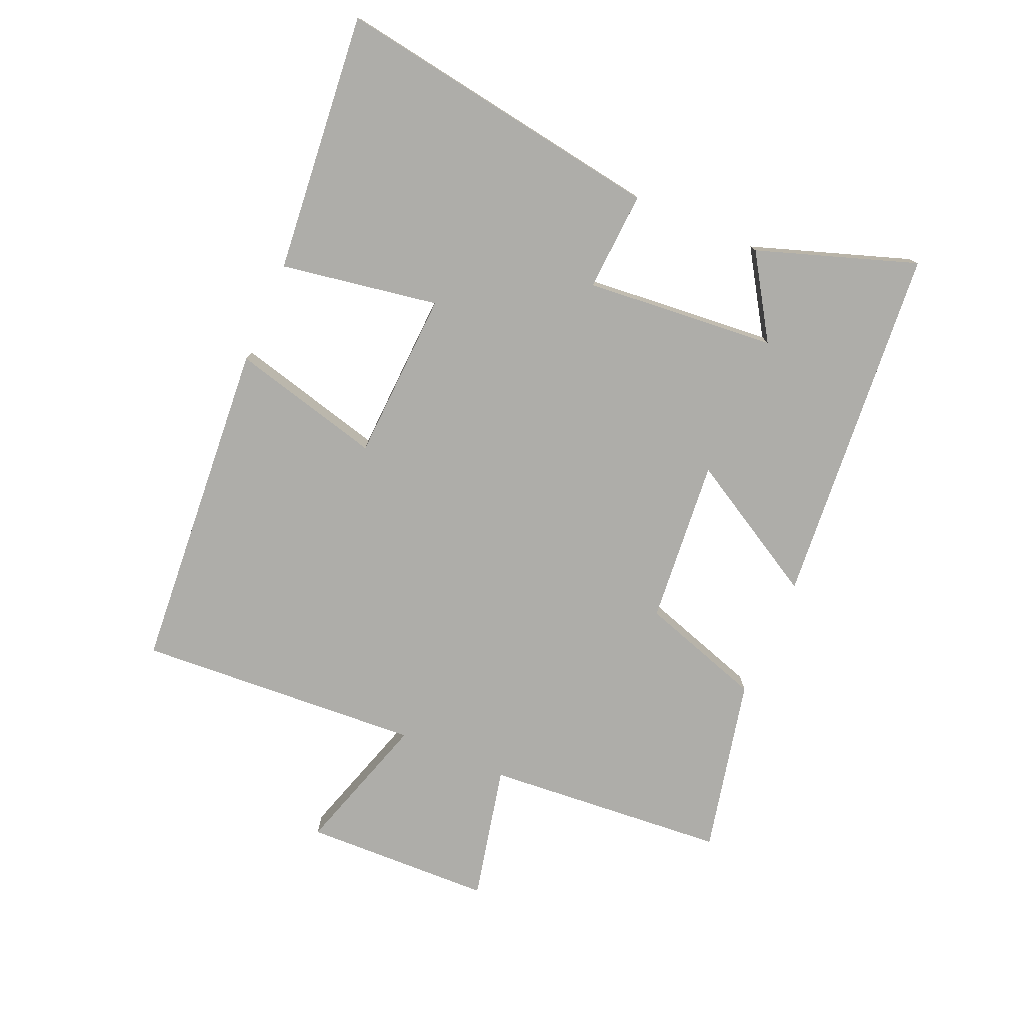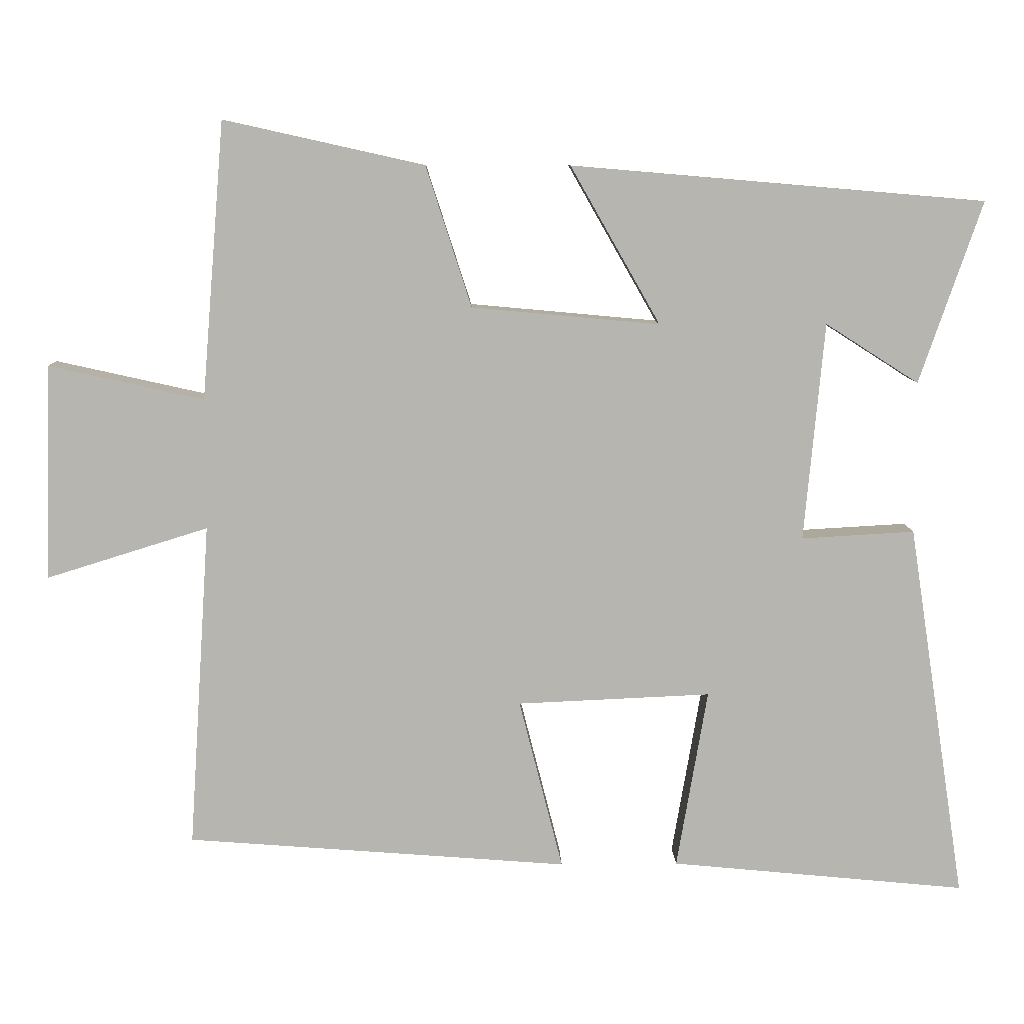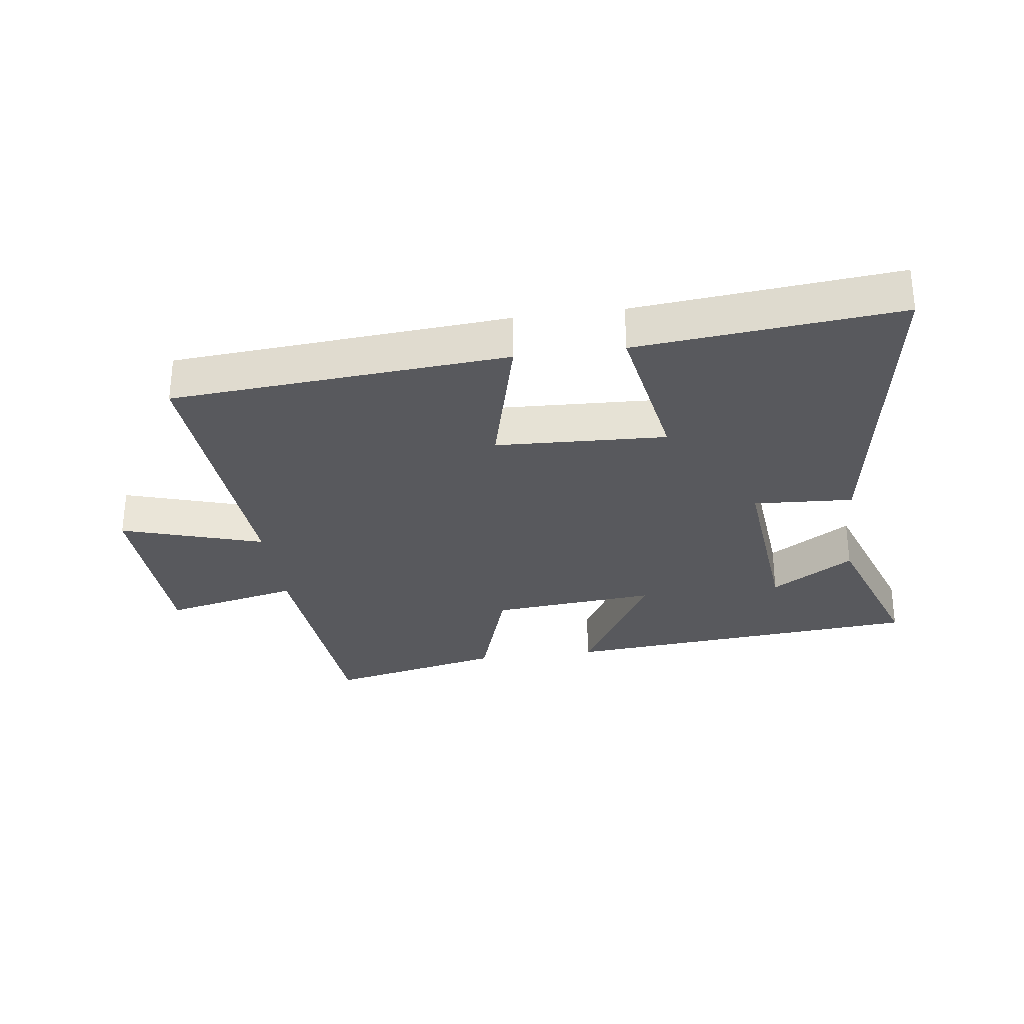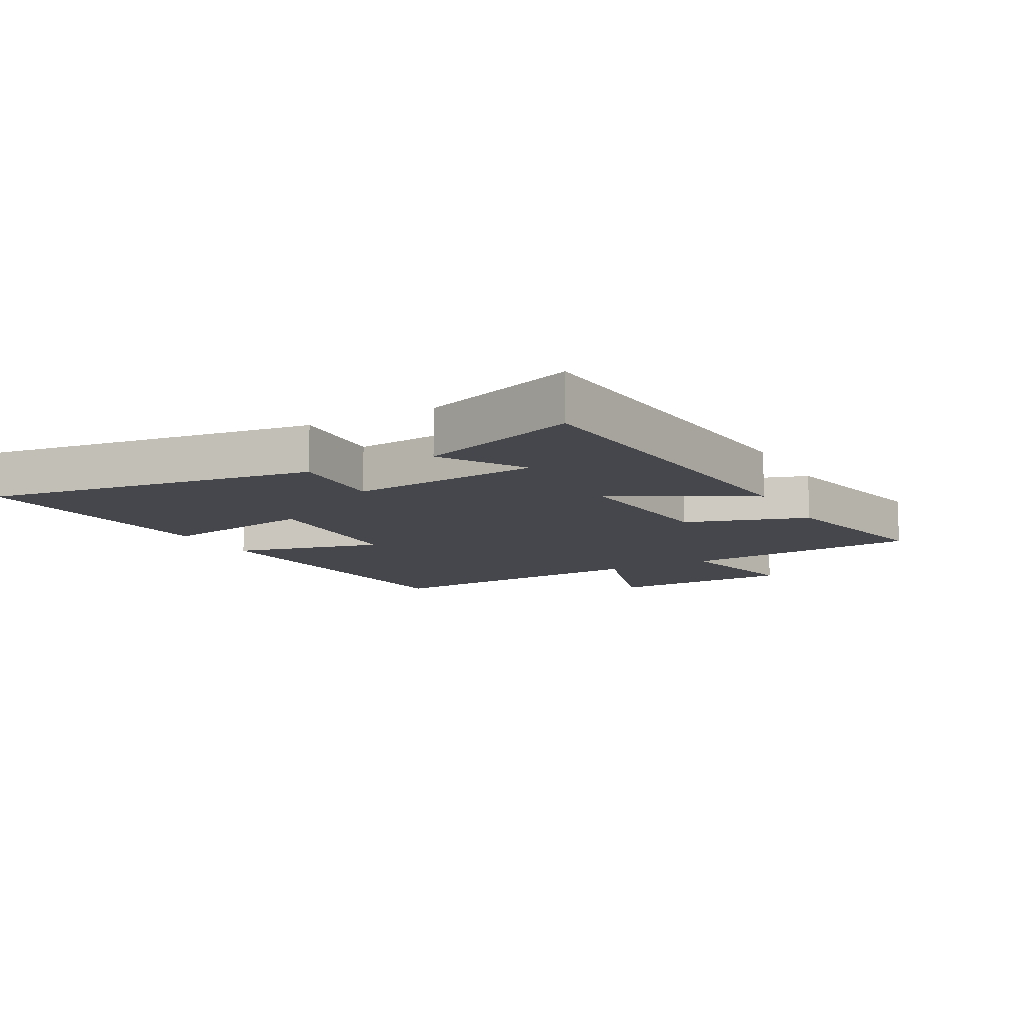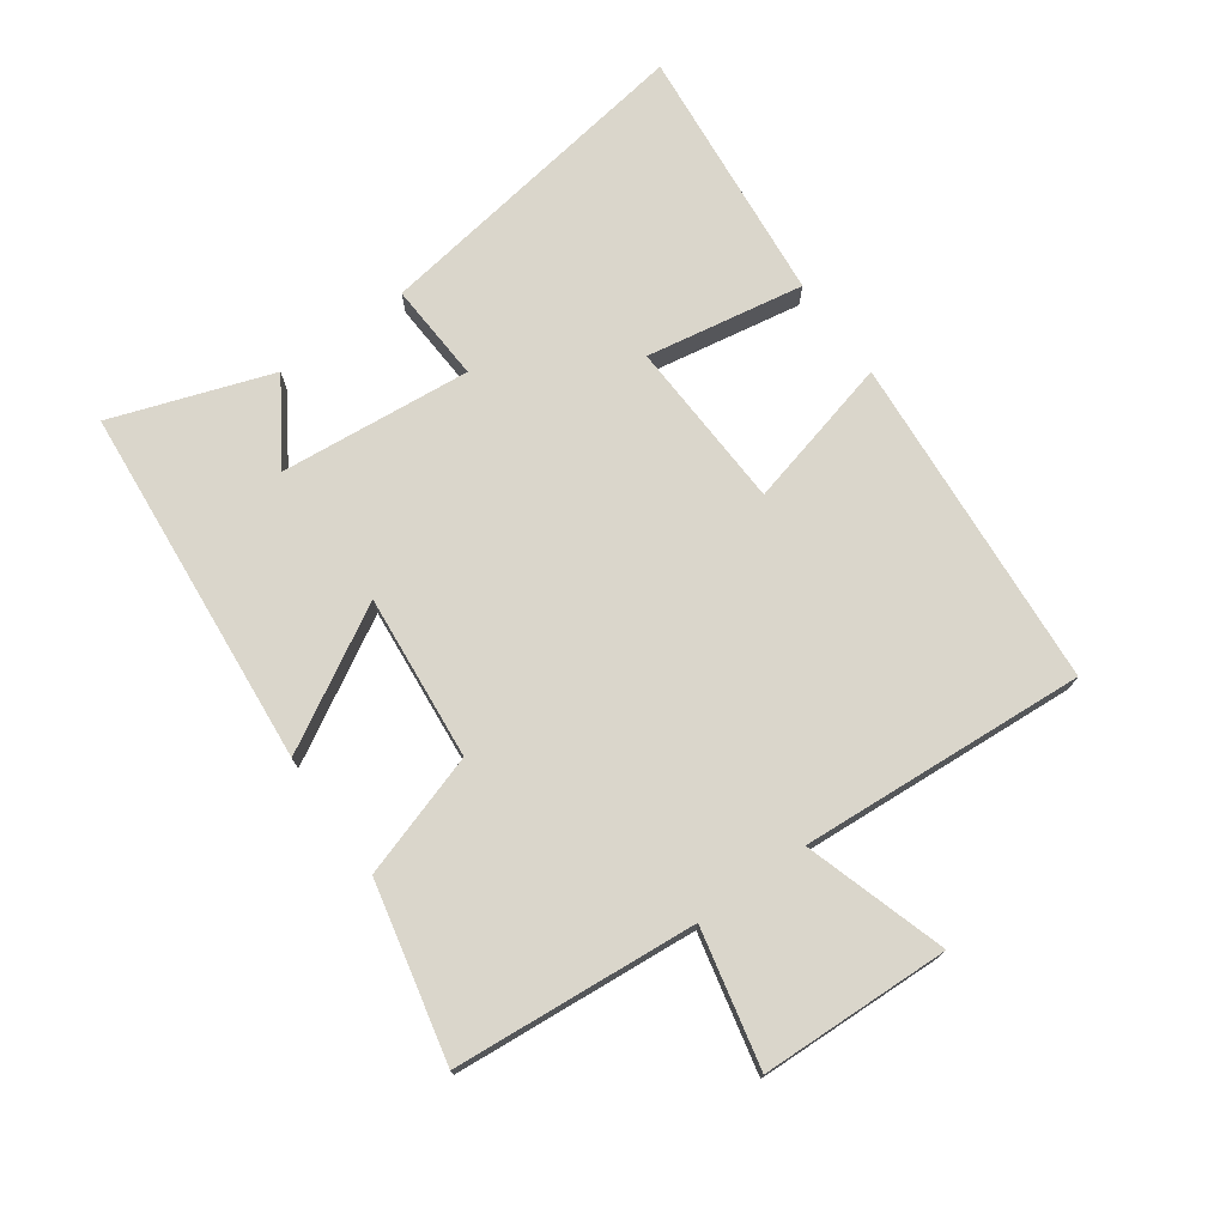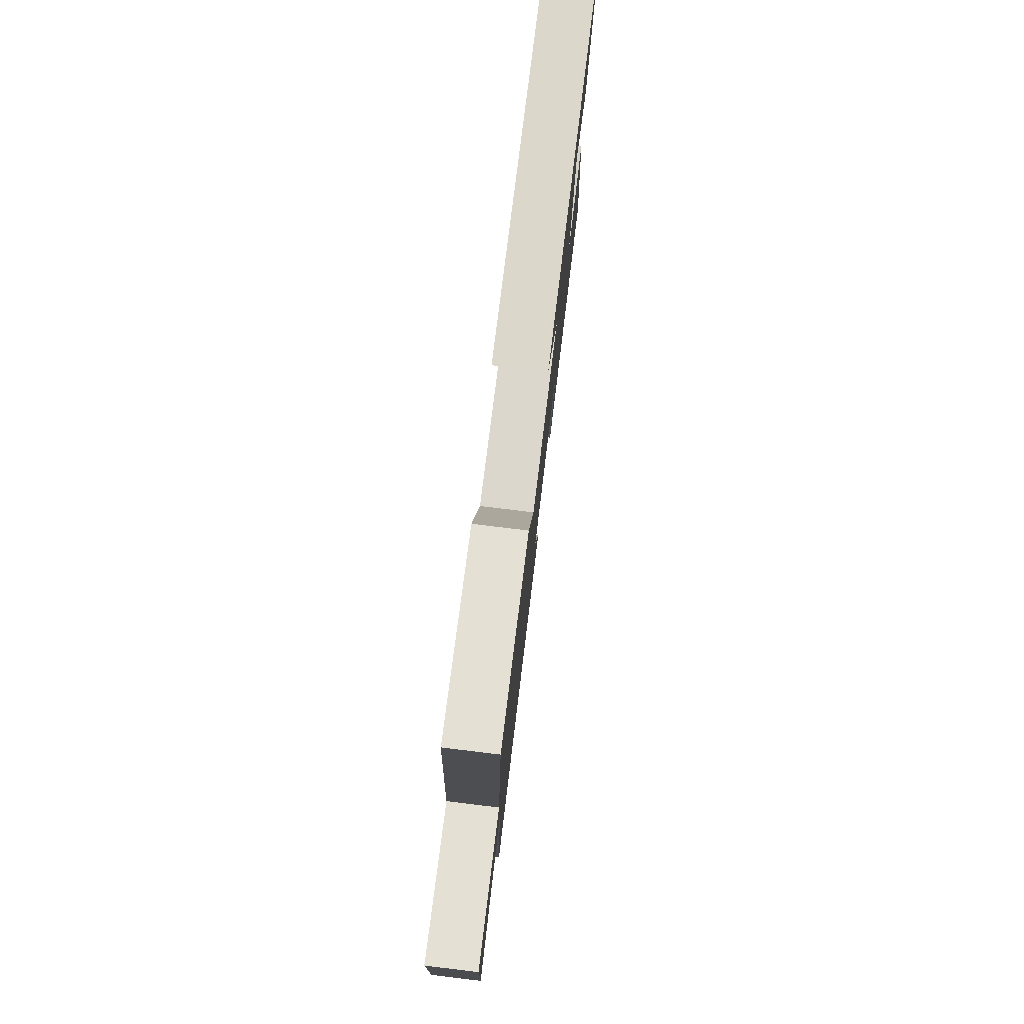
<metadata>
{"format":"obj","ext":"obj","renderer":"f3d","projection":"perspective","resolution":1024,"background":"white","views":[{"elev":-77.1,"azim":-113.5,"up":"+Y"},{"elev":9.0,"azim":178.6,"up":"+Z"},{"elev":-30.0,"azim":-172.3,"up":"+Y"},{"elev":-11.0,"azim":-61.2,"up":"+Y"},{"elev":73.9,"azim":54.5,"up":"+Y"},{"elev":78.4,"azim":96.9,"up":"+Z"}]}
</metadata>
<code>
v -0.587 0.07 0.451
v -0.011 0.07 0.5
v -0.136 0.07 0.281
v 0.126 0.07 0.305
v 0.189 0.07 0.5
v 0.468 0.07 0.562
v 0.5 0.07 0.177
v 0.715 0.07 0.225
v 0.725 0.07 -0.075
v 0.5 0.07 -0.005
v 0.53 0.07 -0.459
v -0.002 0.07 -0.5
v 0.059 0.07 -0.261
v -0.211 0.07 -0.249
v -0.168 0.07 -0.5
v -0.581 0.07 -0.54
v -0.5 0.07 -0.014
v -0.342 0.07 -0.023
v -0.37 0.07 0.281
v -0.5 0.07 0.198
v -0.587 0 0.451
v -0.011 0 0.5
v -0.136 0 0.281
v 0.126 0 0.305
v 0.189 0 0.5
v 0.468 0 0.562
v 0.5 0 0.177
v 0.715 0 0.225
v 0.725 0 -0.075
v 0.5 0 -0.005
v 0.53 0 -0.459
v -0.002 0 -0.5
v 0.059 0 -0.261
v -0.211 0 -0.249
v -0.168 0 -0.5
v -0.581 0 -0.54
v -0.5 0 -0.014
v -0.342 0 -0.023
v -0.37 0 0.281
v -0.5 0 0.198
f 19 20 1
f 15 16 17 18
f 14 15 18 19
f 13 14 19
f 10 11 12 13
f 10 13 19
f 7 8 9 10
f 4 5 6 7
f 3 4 7 10
f 19 1 2 3
f 3 10 19
f 21 40 39
f 38 37 36 35
f 39 38 35 34
f 39 34 33
f 33 32 31 30
f 39 33 30
f 30 29 28 27
f 27 26 25 24
f 30 27 24 23
f 23 22 21 39
f 39 30 23
f 1 21 22 2
f 2 22 23 3
f 3 23 24 4
f 4 24 25 5
f 5 25 26 6
f 6 26 27 7
f 7 27 28 8
f 8 28 29 9
f 9 29 30 10
f 10 30 31 11
f 11 31 32 12
f 12 32 33 13
f 13 33 34 14
f 14 34 35 15
f 15 35 36 16
f 16 36 37 17
f 17 37 38 18
f 18 38 39 19
f 19 39 40 20
f 20 40 21 1

</code>
